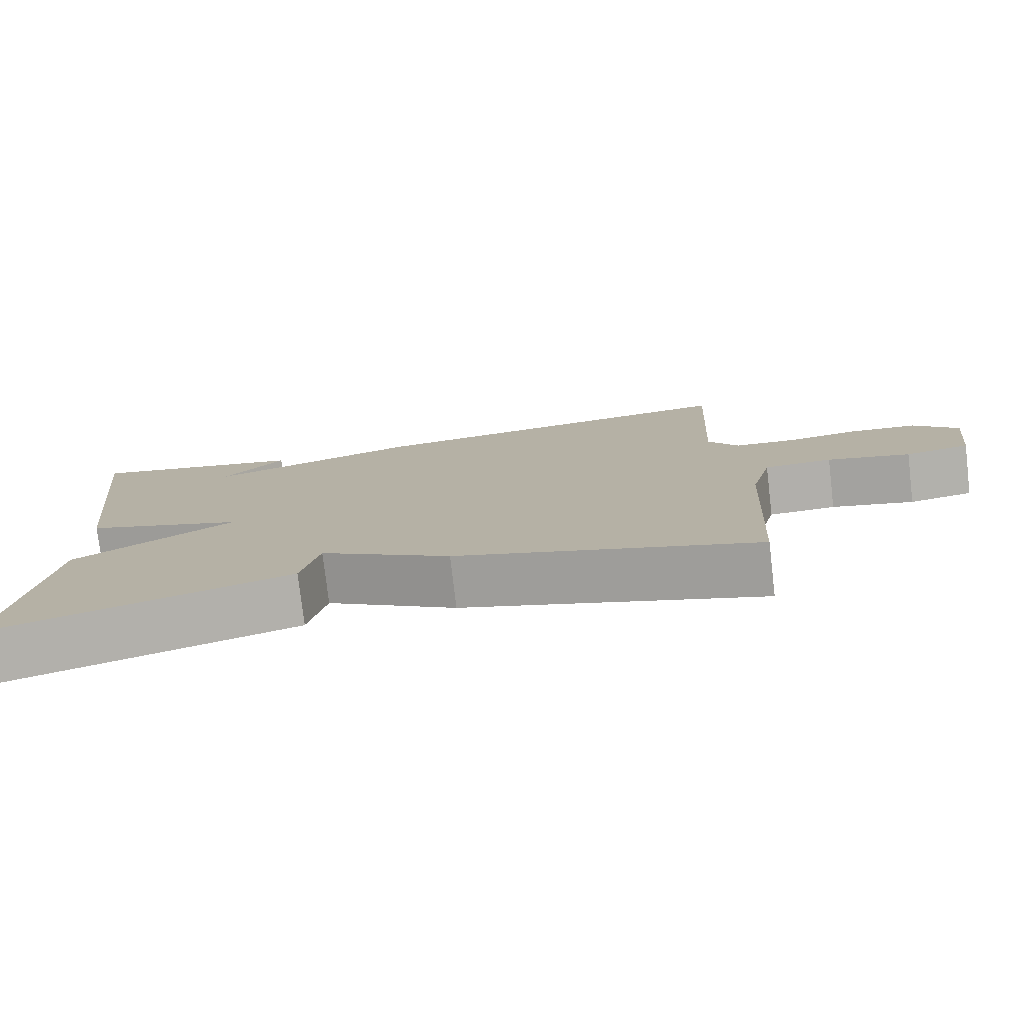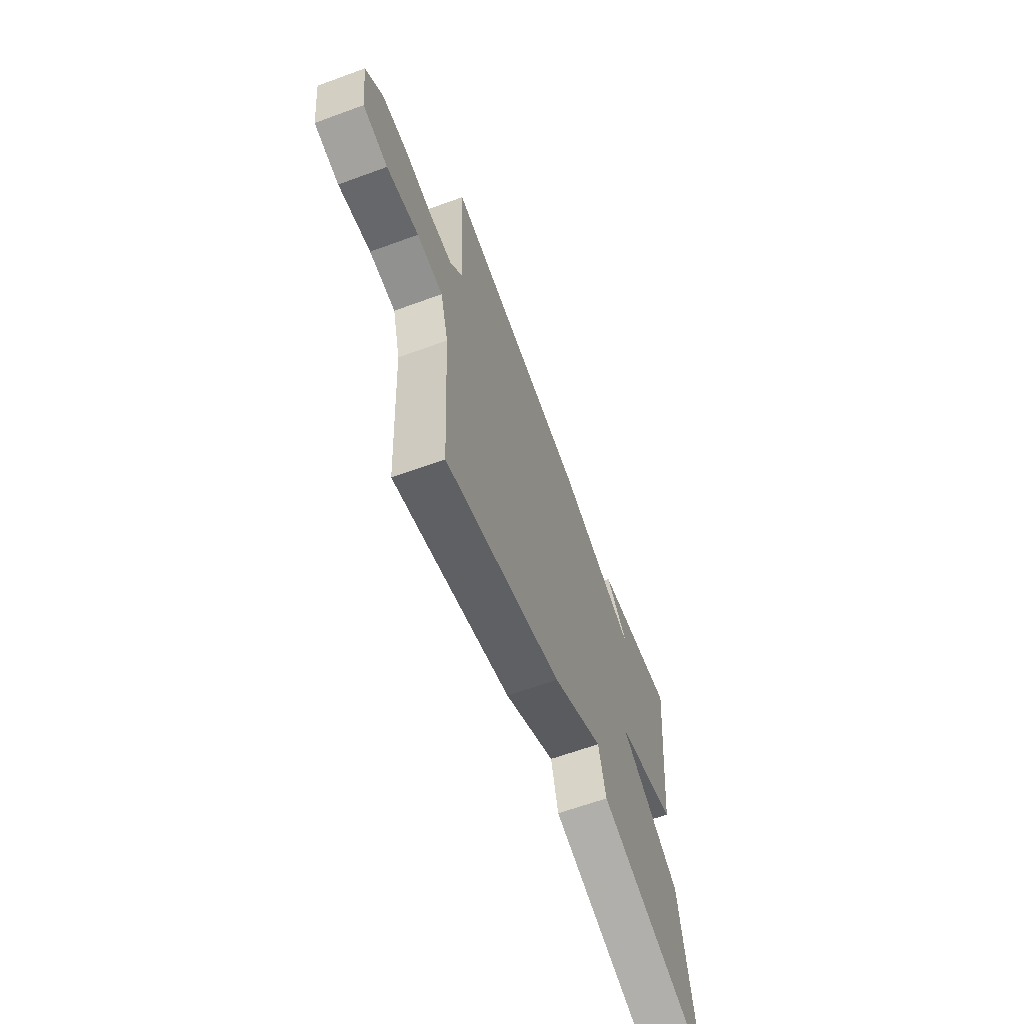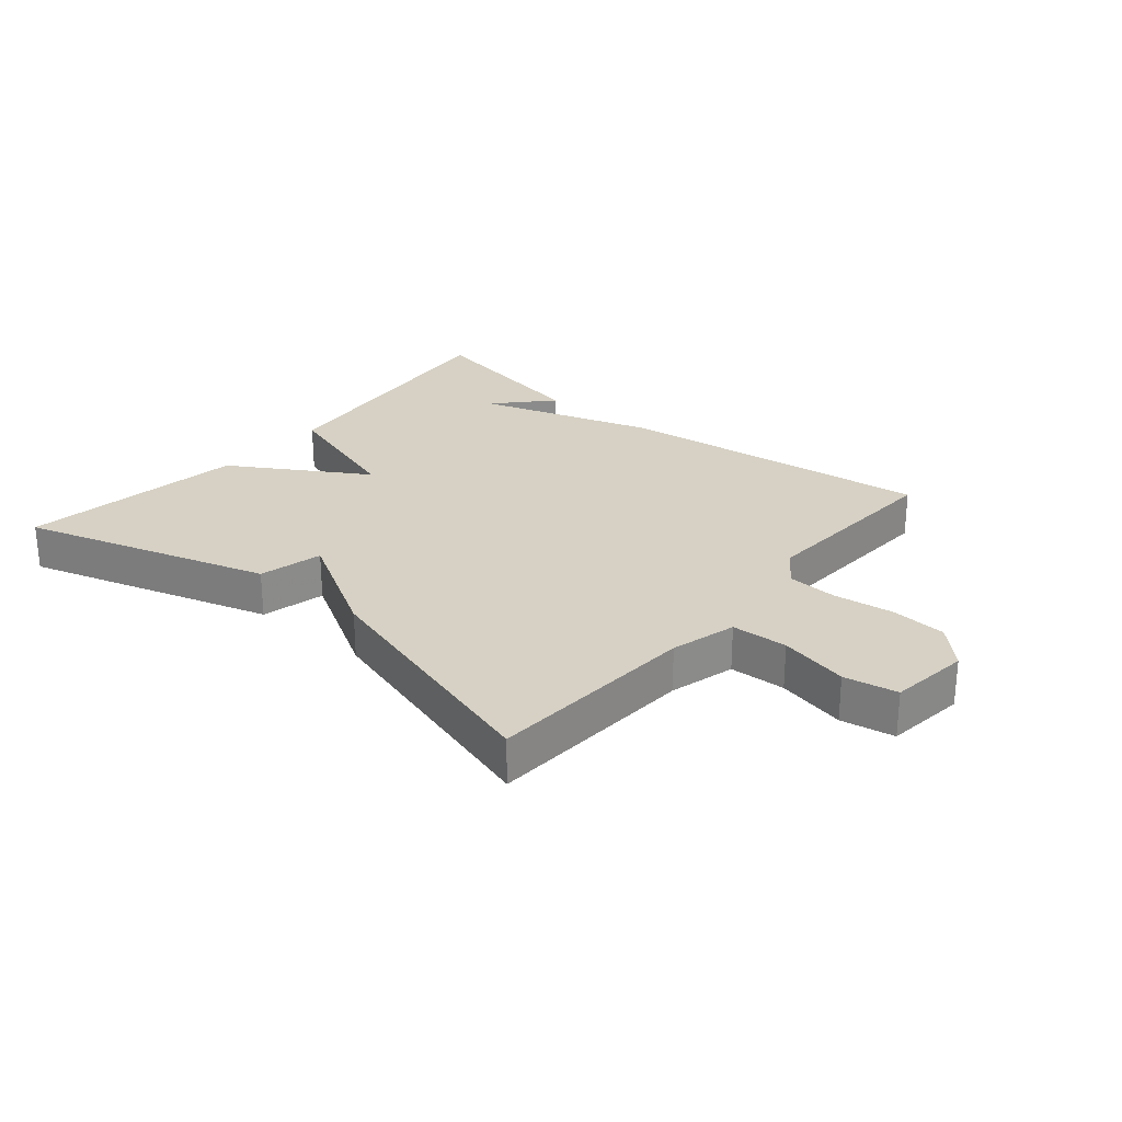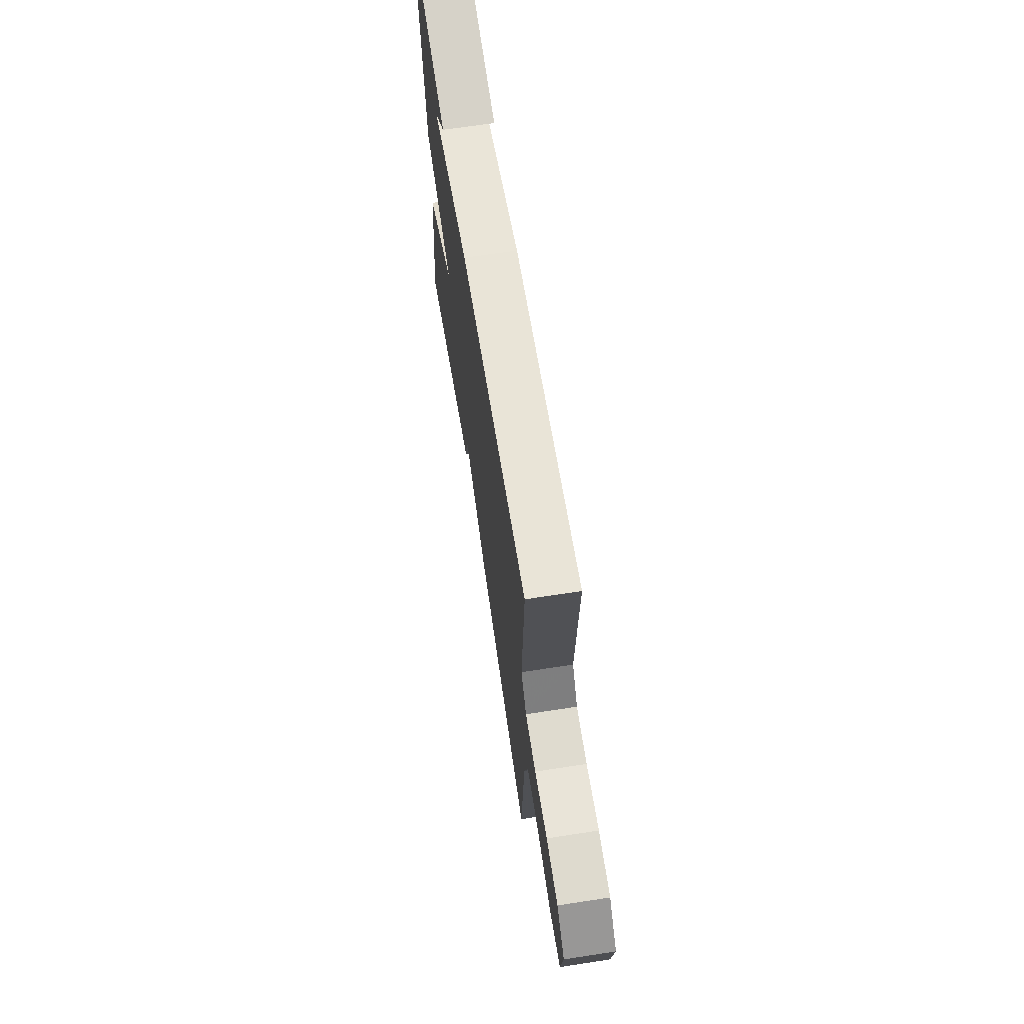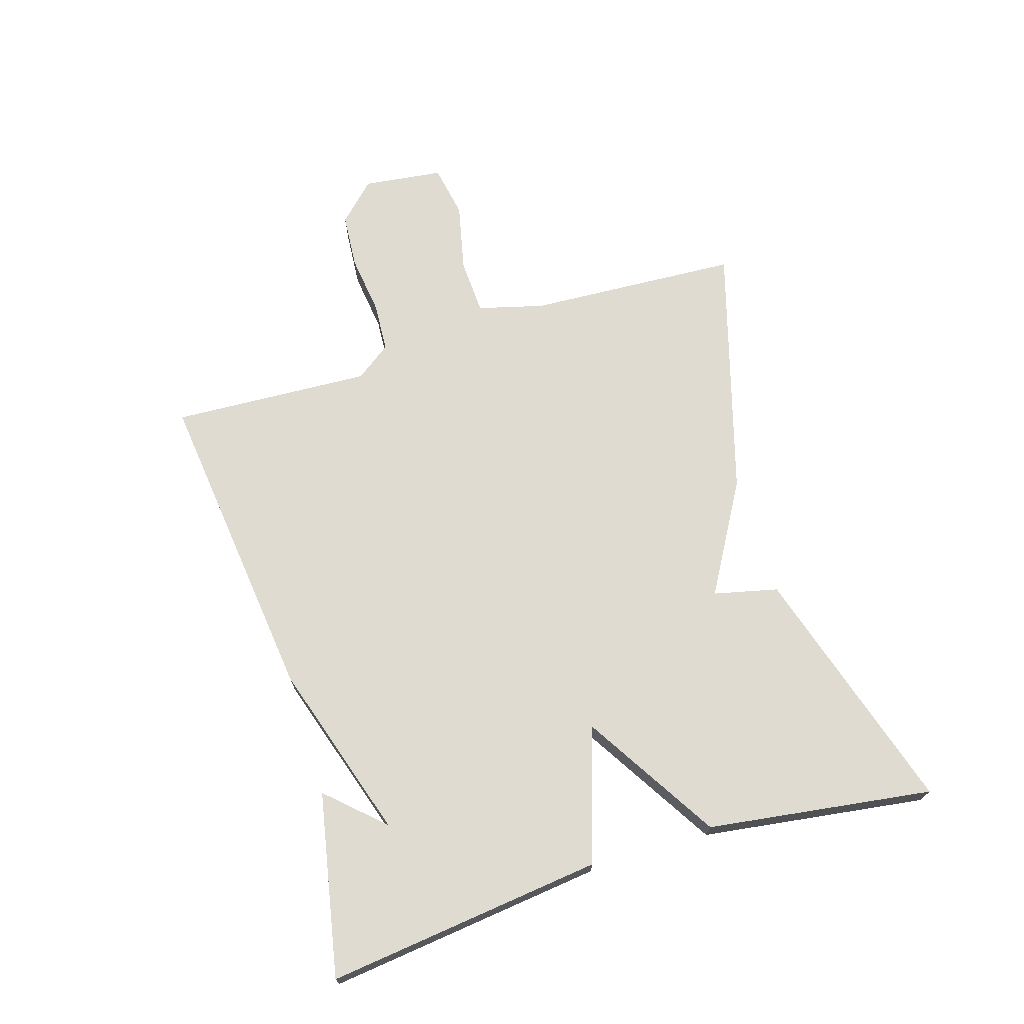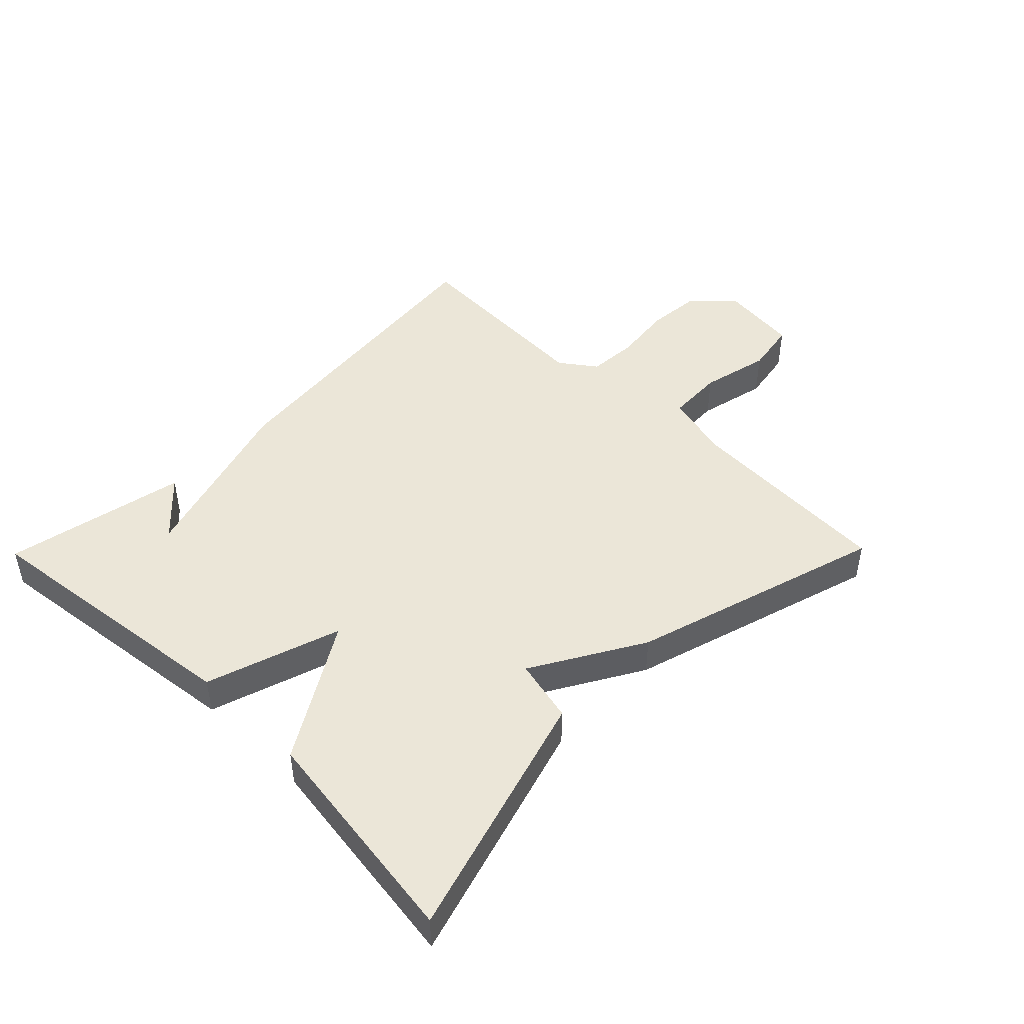
<metadata>
{"format":"obj","ext":"obj","renderer":"f3d","projection":"perspective","resolution":1024,"background":"white","views":[{"elev":-77.5,"azim":-173.3,"up":"+Z"},{"elev":-63.7,"azim":-69.7,"up":"+Z"},{"elev":26.6,"azim":-140.0,"up":"+Y"},{"elev":66.9,"azim":-98.8,"up":"+Z"},{"elev":70.2,"azim":72.7,"up":"+Y"},{"elev":46.2,"azim":134.5,"up":"+Y"}]}
</metadata>
<code>
v -0.5 0.07 0.5
v 0.009 0.07 0.442
v 0.291 0.07 0.354
v 0.209 0.07 0.442
v 0.5 0.07 0.5
v 0.449 0.07 0.059
v 0.234 0.07 -0.01
v 0.449 0.07 -0.141
v 0.5 0.07 -0.5
v 0.103 0.07 -0.381
v 0.079 0.07 -0.279
v -0.097 0.07 -0.381
v -0.5 0.07 -0.5
v -0.519 0.07 -0.162
v -0.547 0.07 -0.057
v -0.637 0.07 -0.053
v -0.747 0.07 -0.078
v -0.832 0.07 -0.063
v -0.848 0.07 0.065
v -0.789 0.07 0.125
v -0.7 0.07 0.132
v -0.604 0.07 0.12
v -0.524 0.07 0.125
v -0.483 0.07 0.182
v -0.5 0 0.5
v 0.009 0 0.442
v 0.291 0 0.354
v 0.209 0 0.442
v 0.5 0 0.5
v 0.449 0 0.059
v 0.234 0 -0.01
v 0.449 0 -0.141
v 0.5 0 -0.5
v 0.103 0 -0.381
v 0.079 0 -0.279
v -0.097 0 -0.381
v -0.5 0 -0.5
v -0.519 0 -0.162
v -0.547 0 -0.057
v -0.637 0 -0.053
v -0.747 0 -0.078
v -0.832 0 -0.063
v -0.848 0 0.065
v -0.789 0 0.125
v -0.7 0 0.132
v -0.604 0 0.12
v -0.524 0 0.125
v -0.483 0 0.182
f 20 21 22
f 19 20 22
f 18 19 22
f 17 18 22
f 16 17 22
f 15 16 22 23
f 14 15 23 24
f 13 14 24
f 12 13 24
f 11 12 24
f 9 10 11
f 8 9 11
f 7 8 11
f 5 6 7
f 3 4 5
f 3 5 7 11
f 3 11 24
f 2 3 24
f 1 2 24
f 46 45 44
f 46 44 43
f 46 43 42
f 46 42 41
f 46 41 40
f 47 46 40 39
f 48 47 39 38
f 48 38 37
f 48 37 36
f 48 36 35
f 35 34 33
f 35 33 32
f 35 32 31
f 31 30 29
f 29 28 27
f 35 31 29 27
f 48 35 27
f 48 27 26
f 48 26 25
f 1 25 26 2
f 2 26 27 3
f 3 27 28 4
f 4 28 29 5
f 5 29 30 6
f 6 30 31 7
f 7 31 32 8
f 8 32 33 9
f 9 33 34 10
f 10 34 35 11
f 11 35 36 12
f 12 36 37 13
f 13 37 38 14
f 14 38 39 15
f 15 39 40 16
f 16 40 41 17
f 17 41 42 18
f 18 42 43 19
f 19 43 44 20
f 20 44 45 21
f 21 45 46 22
f 22 46 47 23
f 23 47 48 24
f 24 48 25 1

</code>
